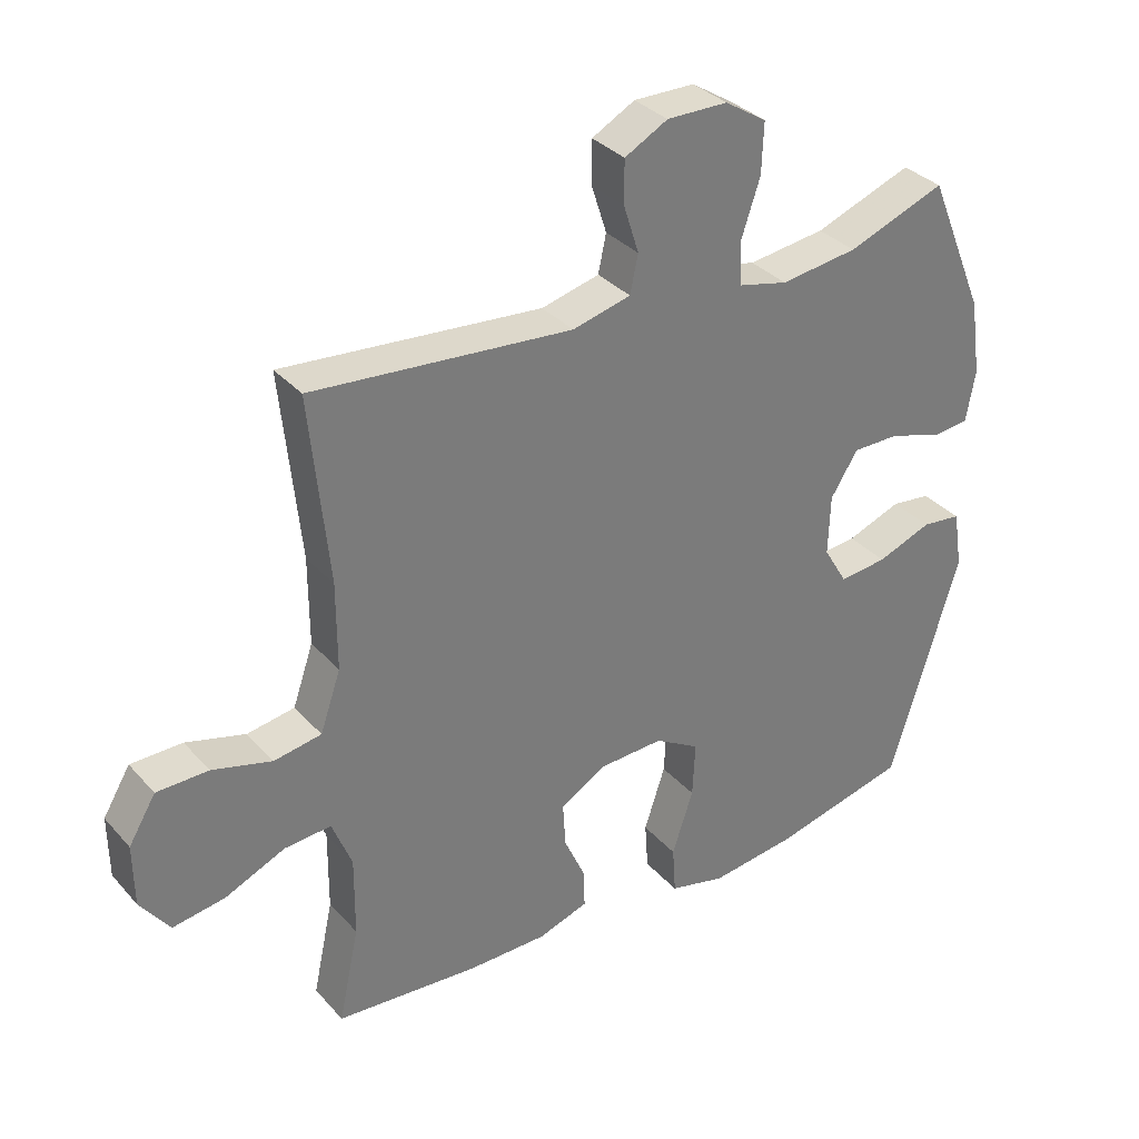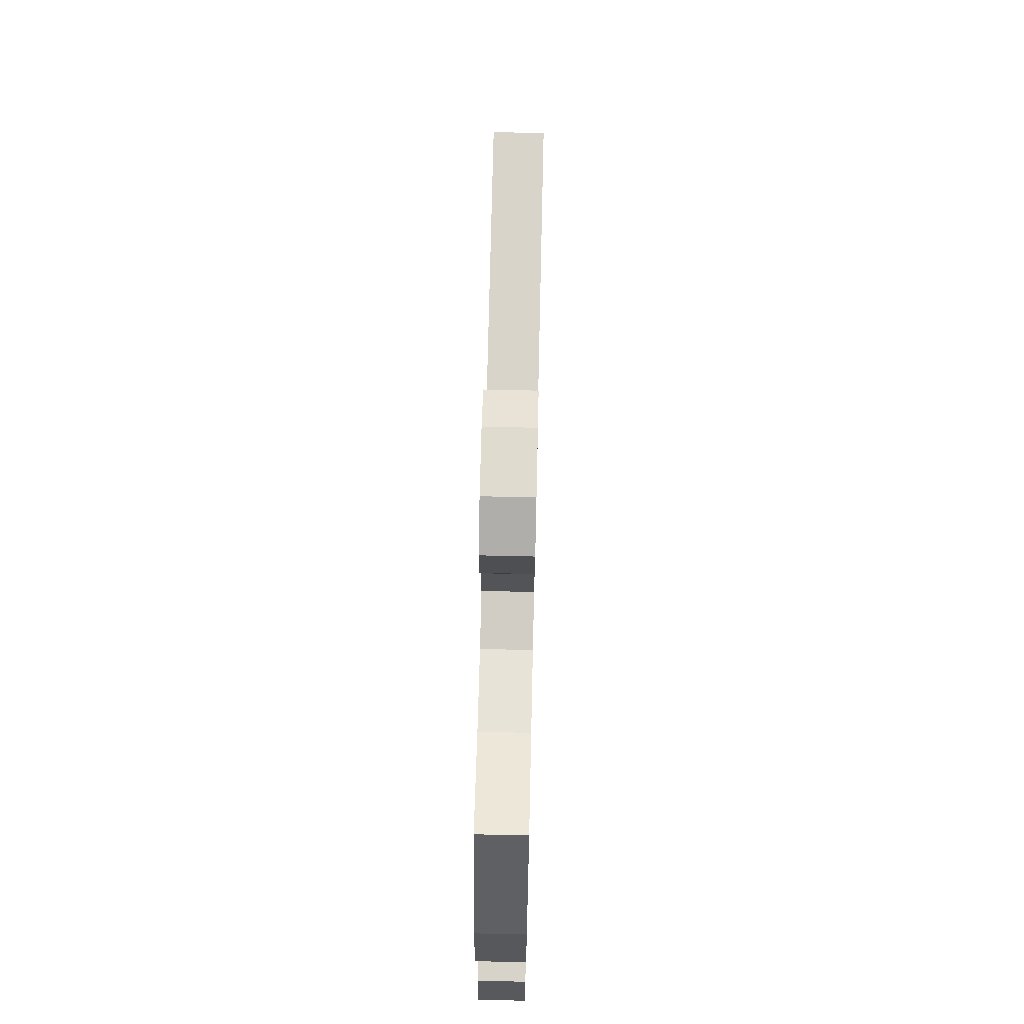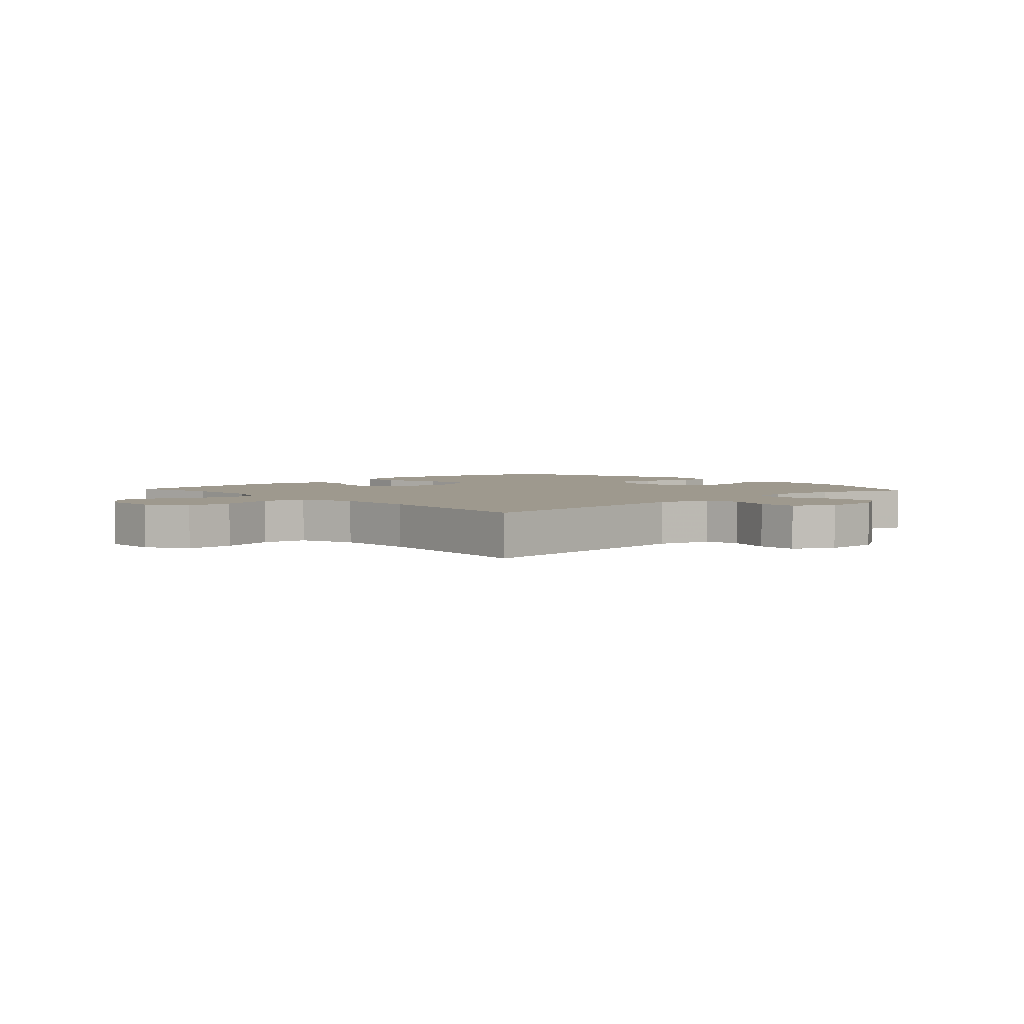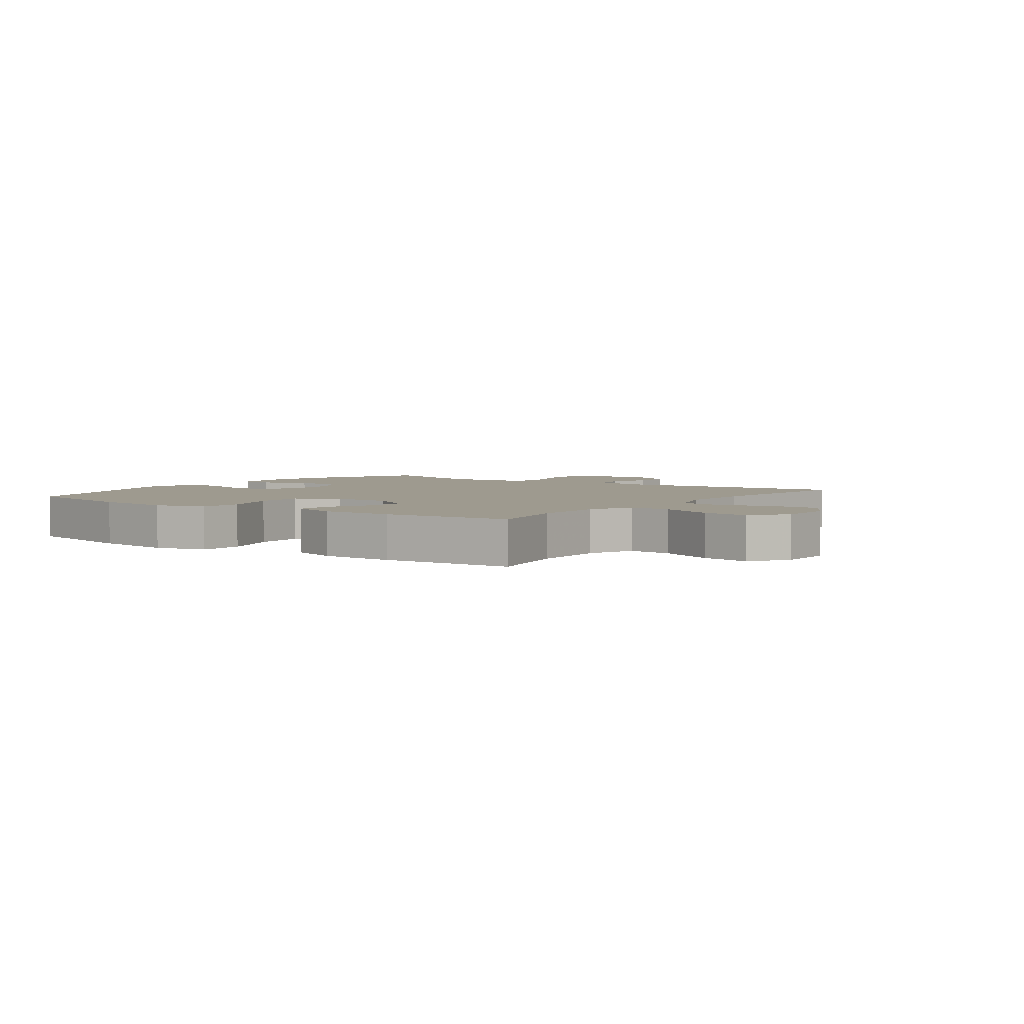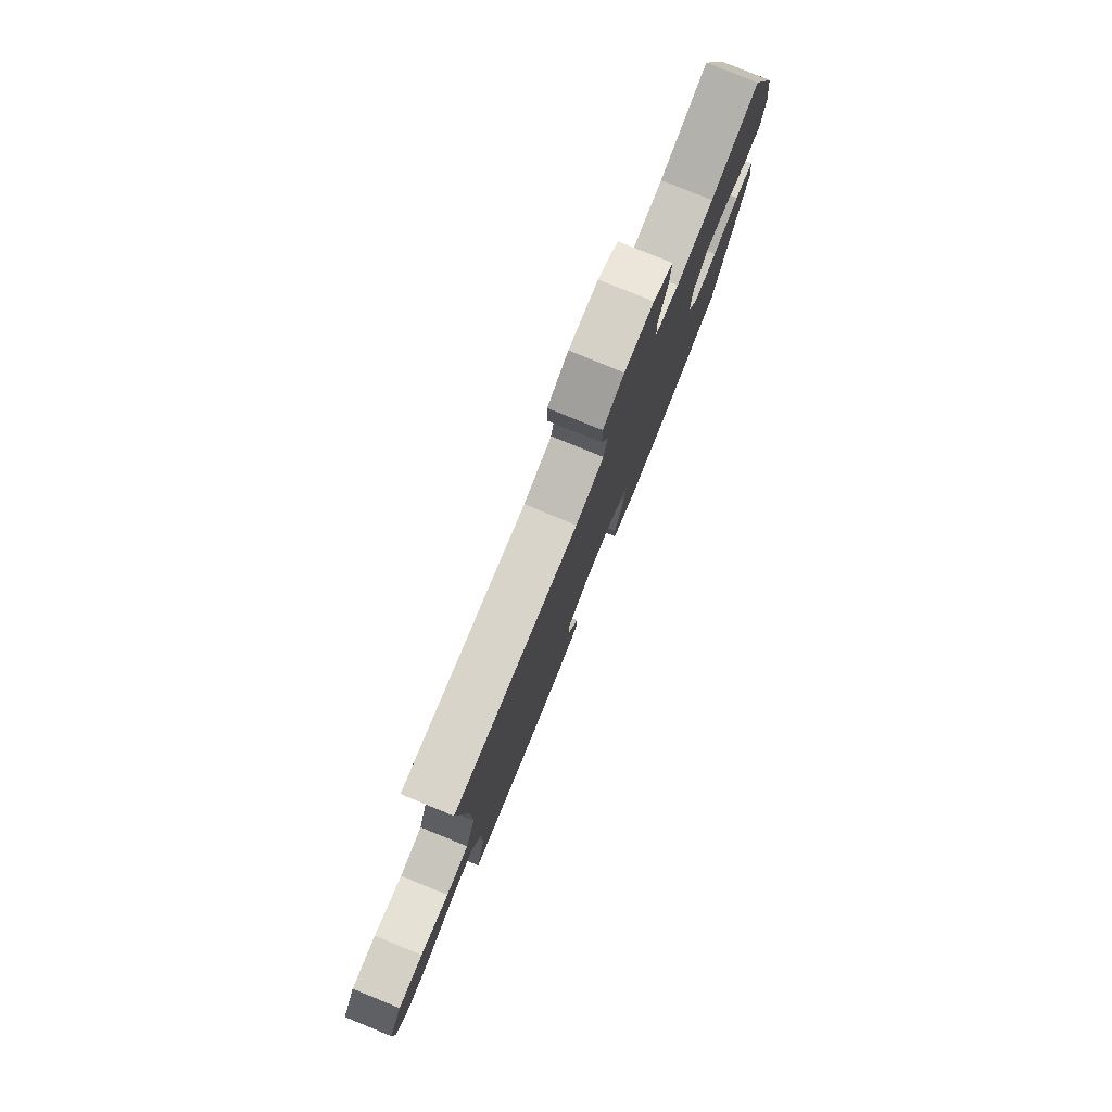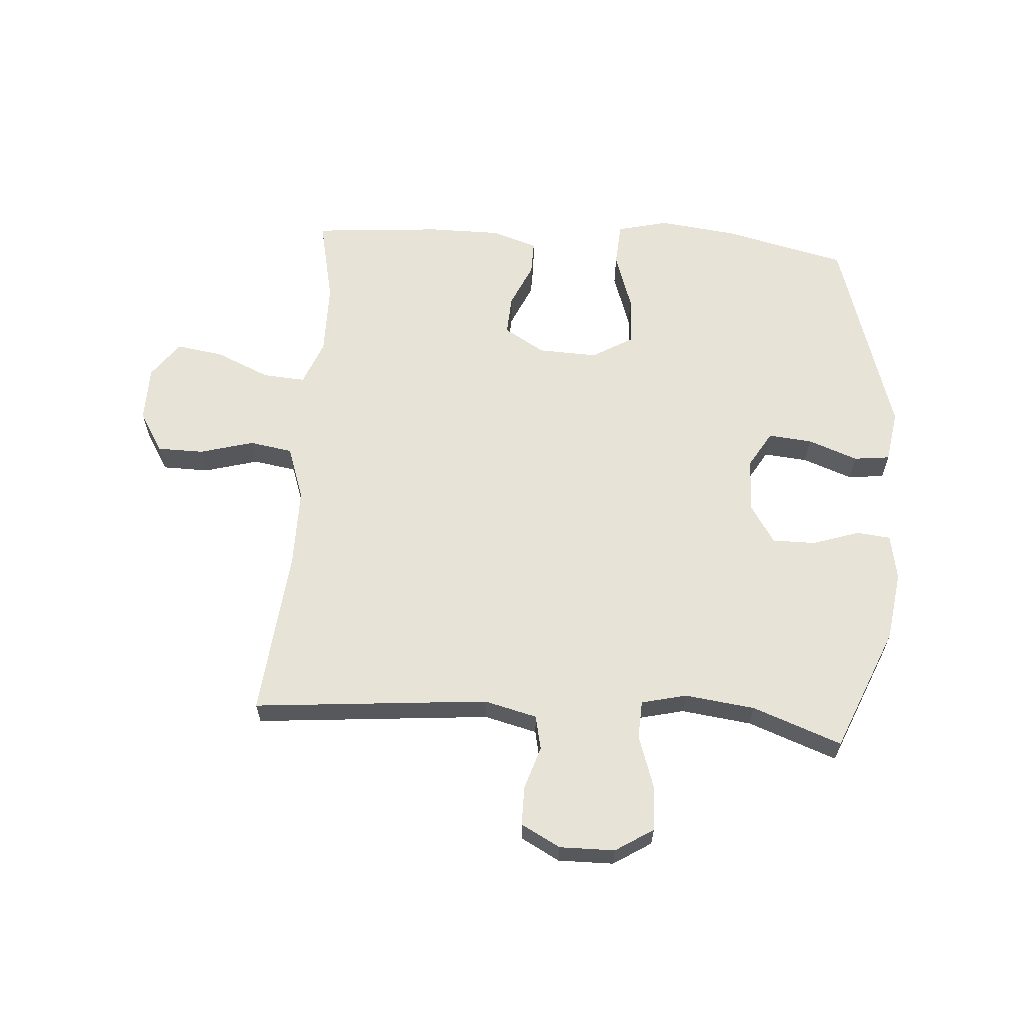
<metadata>
{"format":"obj","ext":"obj","renderer":"f3d","projection":"perspective","resolution":1024,"background":"white","views":[{"elev":33.5,"azim":-34.8,"up":"+Z"},{"elev":69.8,"azim":91.3,"up":"+Z"},{"elev":3.5,"azim":-42.9,"up":"+Y"},{"elev":3.7,"azim":-144.0,"up":"+Y"},{"elev":79.9,"azim":-67.8,"up":"+Z"},{"elev":62.0,"azim":4.0,"up":"+Y"}]}
</metadata>
<code>
v -0.5 0.07 0.5
v -0.108 0.07 0.465
v -0.02 0.07 0.487
v -0.008 0.07 0.544
v -0.031 0.07 0.616
v -0.031 0.07 0.681
v 0.034 0.07 0.716
v 0.126 0.07 0.715
v 0.189 0.07 0.675
v 0.186 0.07 0.599
v 0.157 0.07 0.512
v 0.16 0.07 0.448
v 0.235 0.07 0.43
v 0.352 0.07 0.445
v 0.5 0.07 0.5
v 0.587 0.07 0.292
v 0.604 0.07 0.176
v 0.59 0.07 0.099
v 0.534 0.07 0.093
v 0.455 0.07 0.119
v 0.383 0.07 0.119
v 0.342 0.07 0.054
v 0.339 0.07 -0.037
v 0.375 0.07 -0.098
v 0.448 0.07 -0.091
v 0.531 0.07 -0.06
v 0.591 0.07 -0.067
v 0.605 0.07 -0.155
v 0.5 0.07 -0.5
v 0.295 0.07 -0.549
v 0.164 0.07 -0.565
v 0.079 0.07 -0.544
v 0.074 0.07 -0.471
v 0.106 0.07 -0.374
v 0.11 0.07 -0.29
v 0.042 0.07 -0.25
v -0.057 0.07 -0.254
v -0.125 0.07 -0.295
v -0.121 0.07 -0.362
v -0.088 0.07 -0.436
v -0.087 0.07 -0.493
v -0.163 0.07 -0.518
v -0.284 0.07 -0.518
v -0.5 0.07 -0.5
v -0.469 0.07 -0.356
v -0.468 0.07 -0.234
v -0.498 0.07 -0.158
v -0.569 0.07 -0.163
v -0.66 0.07 -0.203
v -0.739 0.07 -0.215
v -0.783 0.07 -0.154
v -0.784 0.07 -0.06
v -0.743 0.07 0.008
v -0.665 0.07 0.009
v -0.575 0.07 -0.016
v -0.503 0.07 -0.004
v -0.472 0.07 0.086
v -0.472 0.07 0.218
v -0.5 0 0.5
v -0.108 0 0.465
v -0.02 0 0.487
v -0.008 0 0.544
v -0.031 0 0.616
v -0.031 0 0.681
v 0.034 0 0.716
v 0.126 0 0.715
v 0.189 0 0.675
v 0.186 0 0.599
v 0.157 0 0.512
v 0.16 0 0.448
v 0.235 0 0.43
v 0.352 0 0.445
v 0.5 0 0.5
v 0.587 0 0.292
v 0.604 0 0.176
v 0.59 0 0.099
v 0.534 0 0.093
v 0.455 0 0.119
v 0.383 0 0.119
v 0.342 0 0.054
v 0.339 0 -0.037
v 0.375 0 -0.098
v 0.448 0 -0.091
v 0.531 0 -0.06
v 0.591 0 -0.067
v 0.605 0 -0.155
v 0.5 0 -0.5
v 0.295 0 -0.549
v 0.164 0 -0.565
v 0.079 0 -0.544
v 0.074 0 -0.471
v 0.106 0 -0.374
v 0.11 0 -0.29
v 0.042 0 -0.25
v -0.057 0 -0.254
v -0.125 0 -0.295
v -0.121 0 -0.362
v -0.088 0 -0.436
v -0.087 0 -0.493
v -0.163 0 -0.518
v -0.284 0 -0.518
v -0.5 0 -0.5
v -0.469 0 -0.356
v -0.468 0 -0.234
v -0.498 0 -0.158
v -0.569 0 -0.163
v -0.66 0 -0.203
v -0.739 0 -0.215
v -0.783 0 -0.154
v -0.784 0 -0.06
v -0.743 0 0.008
v -0.665 0 0.009
v -0.575 0 -0.016
v -0.503 0 -0.004
v -0.472 0 0.086
v -0.472 0 0.218
f 53 54 55
f 52 53 55
f 51 52 55
f 50 51 55
f 49 50 55
f 48 49 55
f 47 48 55 56
f 46 47 56 57
f 43 44 45
f 42 43 45
f 41 42 45
f 40 41 45
f 39 40 45
f 38 39 45 46
f 46 57 58
f 38 46 58
f 37 38 58
f 32 33 34
f 31 32 34
f 30 31 34
f 29 30 34
f 28 29 34
f 27 28 34
f 26 27 34
f 25 26 34
f 24 25 34 35
f 23 24 35 36
f 18 19 20
f 17 18 20
f 16 17 20
f 15 16 20
f 14 15 20
f 13 14 20 21
f 12 13 21 22
f 9 10 11
f 8 9 11
f 7 8 11
f 6 7 11
f 5 6 11
f 4 5 11
f 3 4 11 12
f 36 37 58
f 23 36 58
f 22 23 58
f 12 22 58
f 3 12 58
f 2 3 58
f 1 2 58
f 113 112 111
f 113 111 110
f 113 110 109
f 113 109 108
f 113 108 107
f 113 107 106
f 114 113 106 105
f 115 114 105 104
f 103 102 101
f 103 101 100
f 103 100 99
f 103 99 98
f 103 98 97
f 104 103 97 96
f 116 115 104
f 116 104 96
f 116 96 95
f 92 91 90
f 92 90 89
f 92 89 88
f 92 88 87
f 92 87 86
f 92 86 85
f 92 85 84
f 92 84 83
f 93 92 83 82
f 94 93 82 81
f 78 77 76
f 78 76 75
f 78 75 74
f 78 74 73
f 78 73 72
f 79 78 72 71
f 80 79 71 70
f 69 68 67
f 69 67 66
f 69 66 65
f 69 65 64
f 69 64 63
f 69 63 62
f 70 69 62 61
f 116 95 94
f 116 94 81
f 116 81 80
f 116 80 70
f 116 70 61
f 116 61 60
f 116 60 59
f 1 59 60 2
f 2 60 61 3
f 3 61 62 4
f 4 62 63 5
f 5 63 64 6
f 6 64 65 7
f 7 65 66 8
f 8 66 67 9
f 9 67 68 10
f 10 68 69 11
f 11 69 70 12
f 12 70 71 13
f 13 71 72 14
f 14 72 73 15
f 15 73 74 16
f 16 74 75 17
f 17 75 76 18
f 18 76 77 19
f 19 77 78 20
f 20 78 79 21
f 21 79 80 22
f 22 80 81 23
f 23 81 82 24
f 24 82 83 25
f 25 83 84 26
f 26 84 85 27
f 27 85 86 28
f 28 86 87 29
f 29 87 88 30
f 30 88 89 31
f 31 89 90 32
f 32 90 91 33
f 33 91 92 34
f 34 92 93 35
f 35 93 94 36
f 36 94 95 37
f 37 95 96 38
f 38 96 97 39
f 39 97 98 40
f 40 98 99 41
f 41 99 100 42
f 42 100 101 43
f 43 101 102 44
f 44 102 103 45
f 45 103 104 46
f 46 104 105 47
f 47 105 106 48
f 48 106 107 49
f 49 107 108 50
f 50 108 109 51
f 51 109 110 52
f 52 110 111 53
f 53 111 112 54
f 54 112 113 55
f 55 113 114 56
f 56 114 115 57
f 57 115 116 58
f 58 116 59 1

</code>
